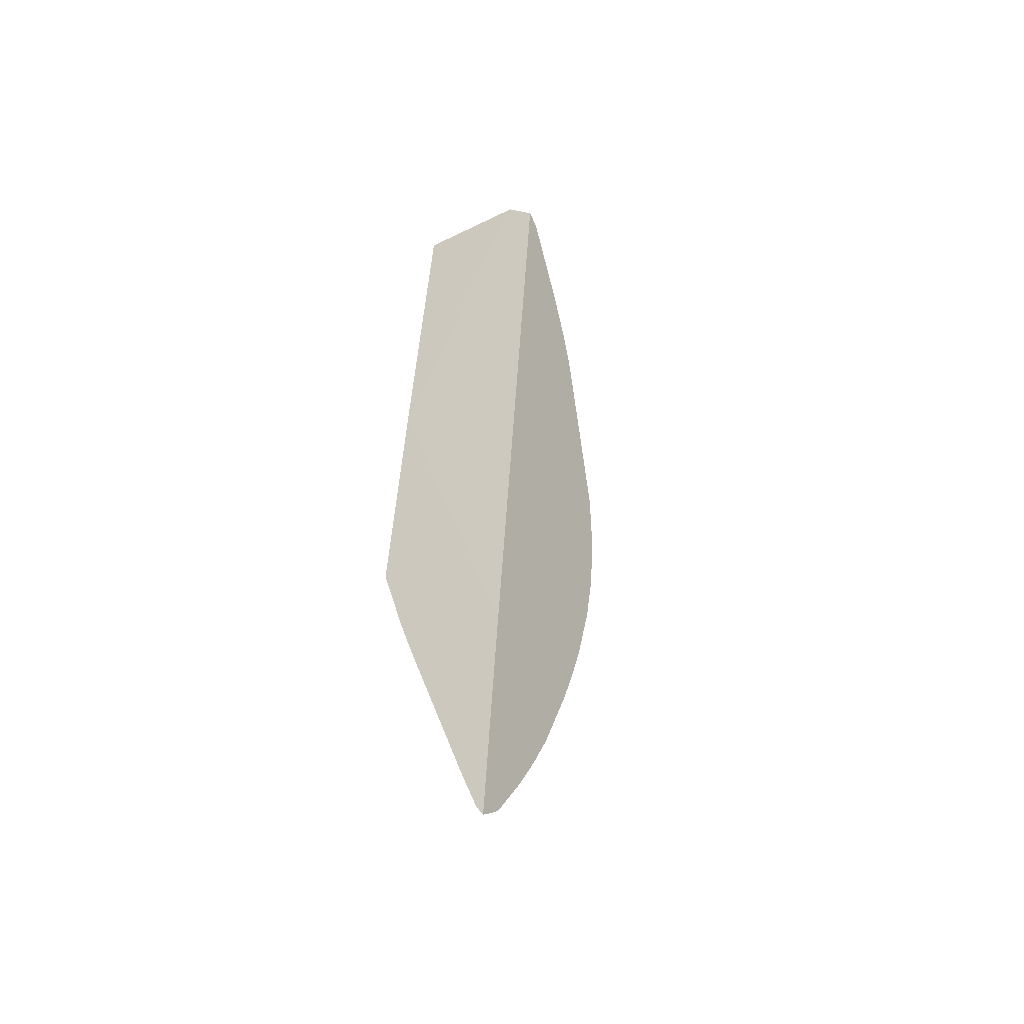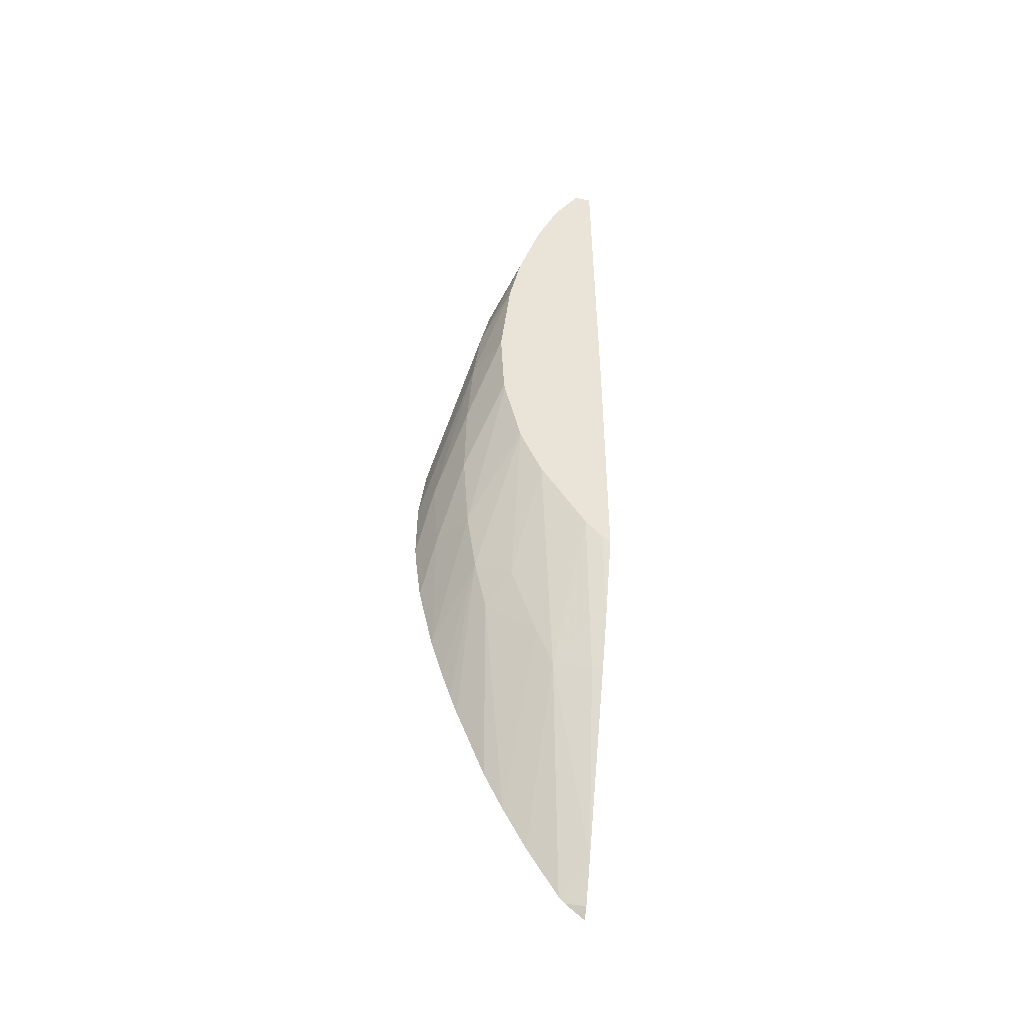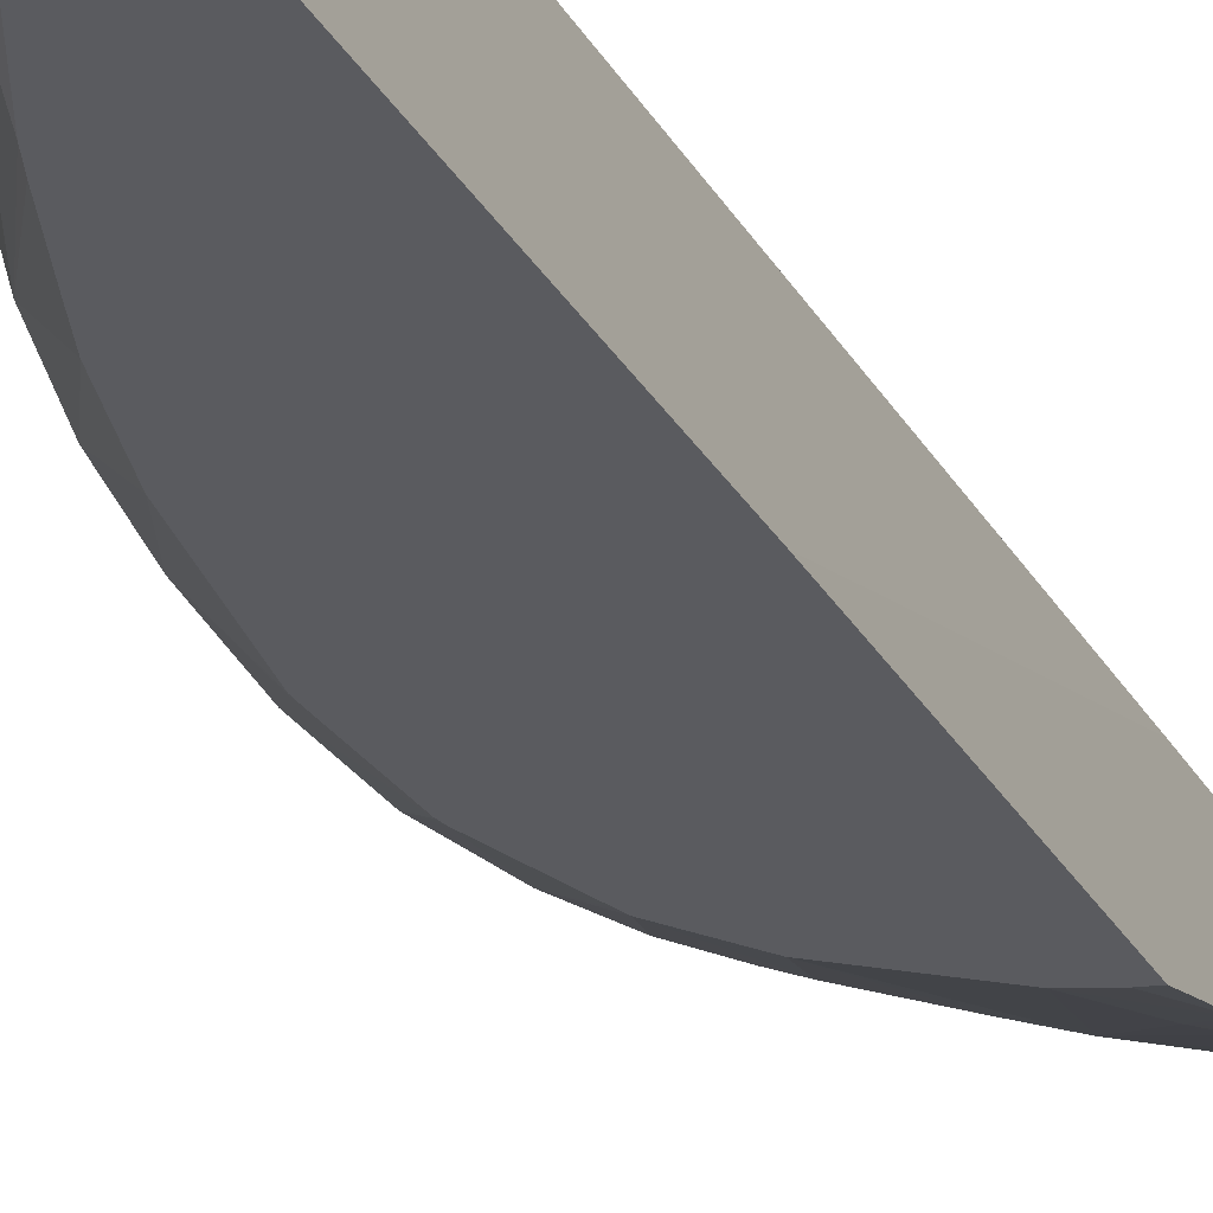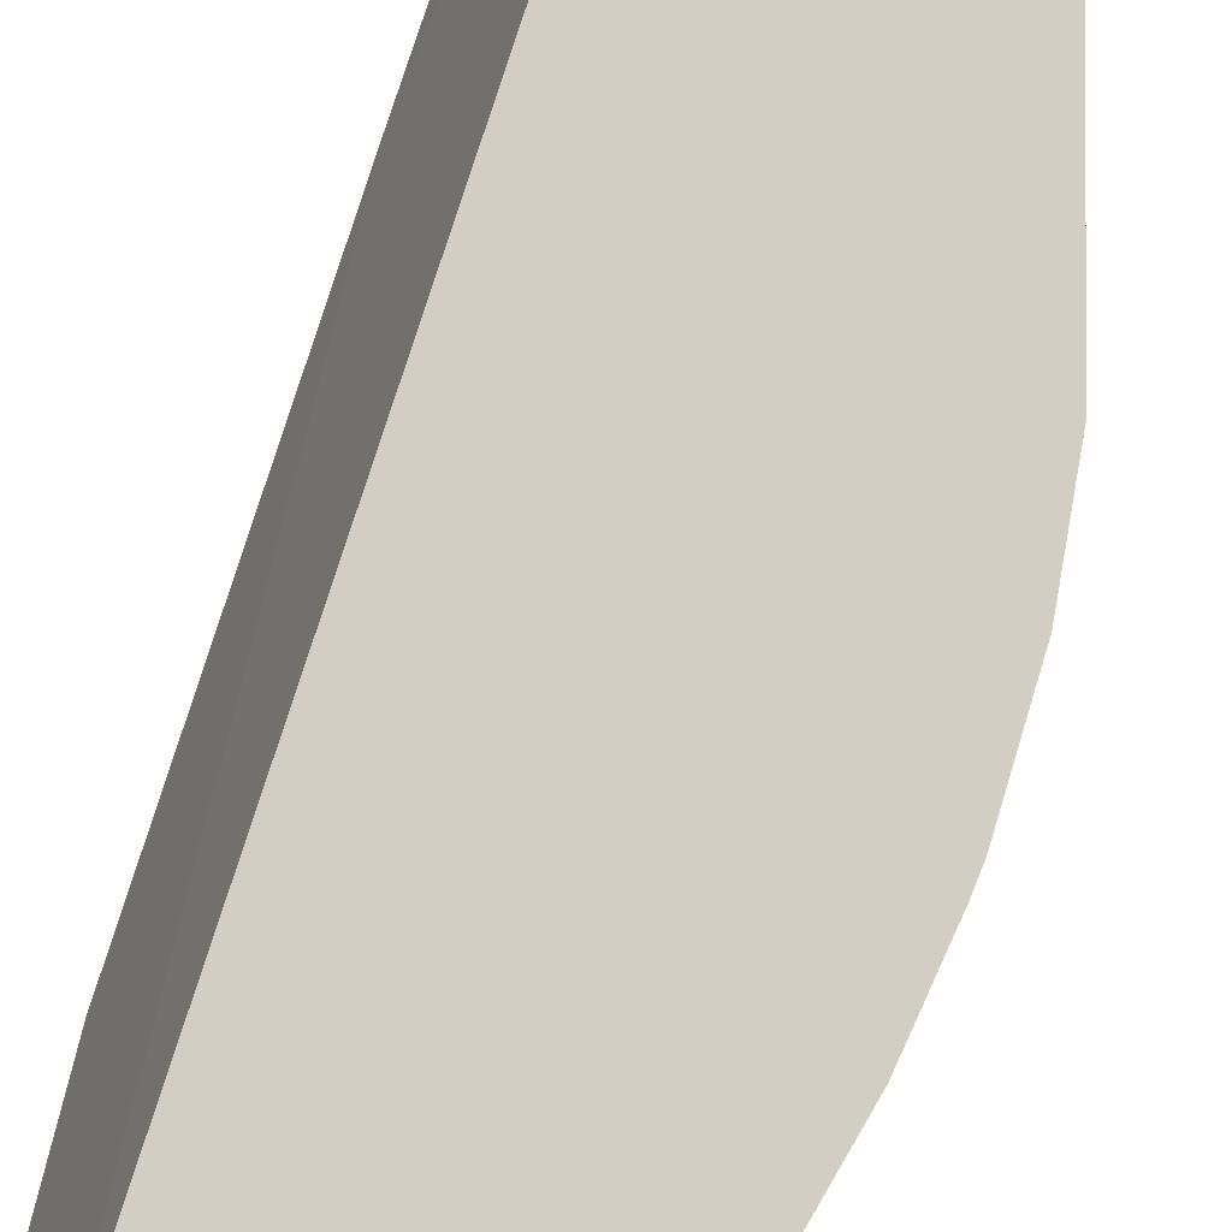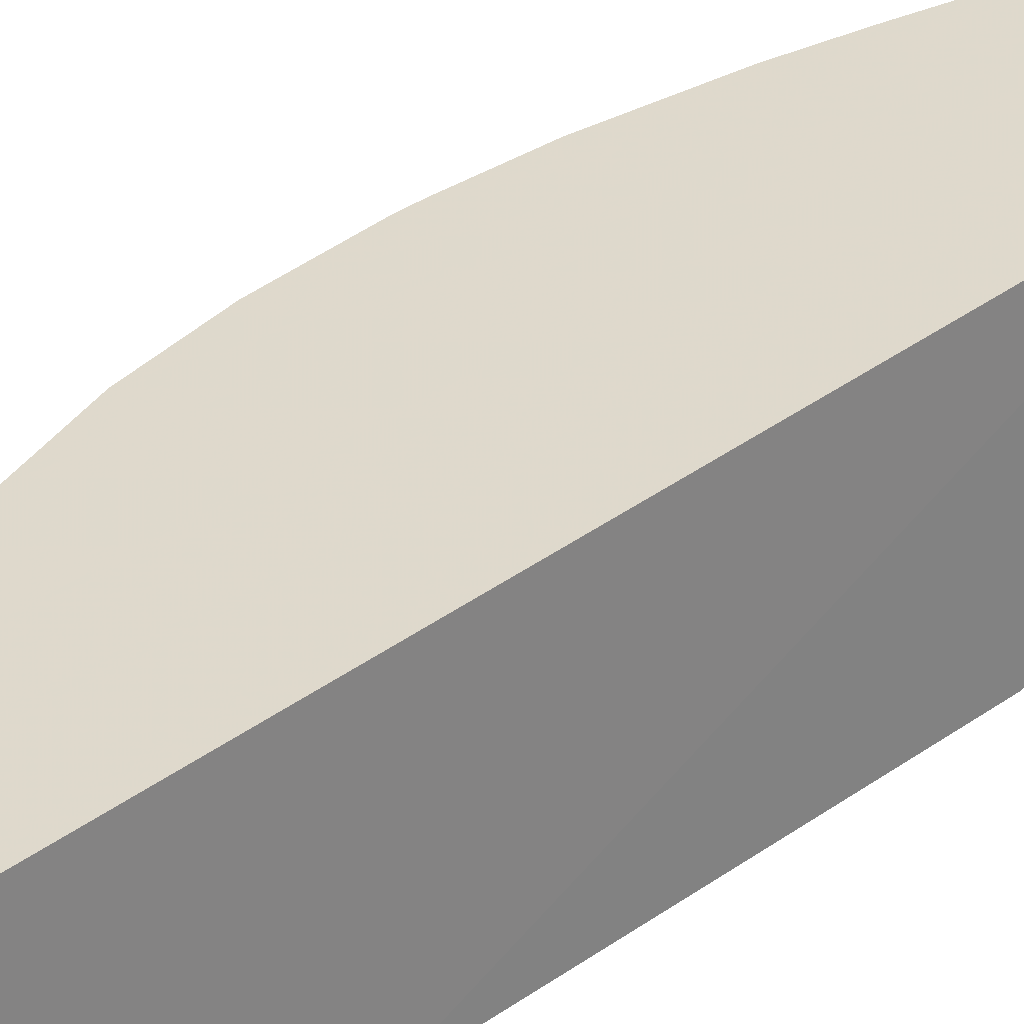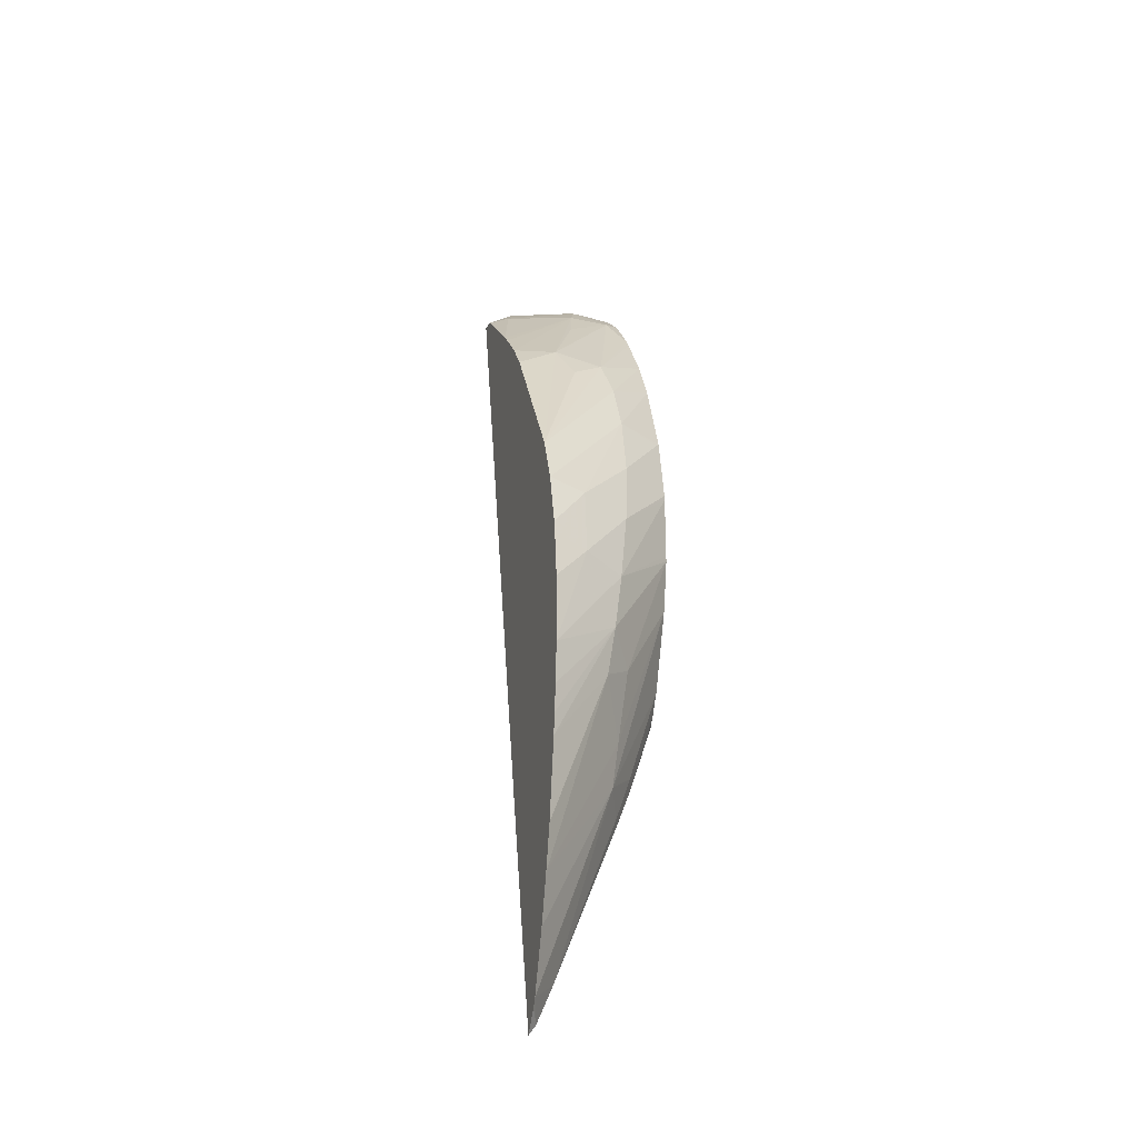
<metadata>
{"format":"obj","ext":"obj","renderer":"f3d","projection":"perspective","resolution":1024,"background":"white","views":[{"elev":-48.8,"azim":-41.5,"up":"+Y"},{"elev":-41.0,"azim":-175.3,"up":"+Y"},{"elev":-24.7,"azim":-156.2,"up":"+Z"},{"elev":69.8,"azim":16.8,"up":"+Z"},{"elev":52.9,"azim":-128.7,"up":"+Z"},{"elev":-43.1,"azim":91.2,"up":"+Y"}]}
</metadata>
<code>
v -0.03304 0.1508 0.02454
v -0.03307 0.1509 0.02446
v -0.0328 0.151 0.02448
v -0.03302 0.1538 0.02475
v -0.03313 0.1515 0.02428
v -0.03273 0.1511 0.02447
v -0.03356 0.1588 0.02327
v -0.03292 0.1628 0.02536
v -0.03341 0.1538 0.02352
v -0.03327 0.1539 0.02352
v -0.03276 0.154 0.02355
v -0.03233 0.1517 0.02438
v -0.03359 0.1555 0.02304
v -0.03304 0.1633 0.025
v -0.0335 0.1634 0.02357
v -0.03273 0.1627 0.02529
v -0.03342 0.154 0.02348
v -0.03327 0.1545 0.02334
v -0.03255 0.1545 0.02348
v -0.03204 0.1523 0.02433
v -0.03327 0.1559 0.02296
v -0.03269 0.1568 0.02284
v -0.03349 0.1556 0.02302
v -0.03348 0.1545 0.02333
v -0.03307 0.1633 0.02404
v -0.0327 0.1628 0.02501
v -0.03329 0.1634 0.0235
v -0.03209 0.1616 0.02501
v -0.03237 0.1622 0.02501
v -0.03223 0.1554 0.02334
v -0.03186 0.155 0.02359
v -0.0318 0.1528 0.02429
v -0.03241 0.1574 0.02279
v -0.03311 0.1633 0.02394
v -0.03302 0.1633 0.02404
v -0.03277 0.1627 0.02352
v -0.0327 0.1628 0.02404
v -0.03296 0.1629 0.02336
v -0.032 0.1615 0.02497
v -0.03172 0.1556 0.02349
v -0.03142 0.1537 0.02424
v -0.03161 0.1564 0.0234
v -0.03239 0.1575 0.02279
v -0.03268 0.1622 0.02322
v -0.0324 0.1622 0.02404
v -0.03176 0.1609 0.02426
v -0.03186 0.1607 0.02362
v -0.03174 0.1609 0.02485
v -0.03106 0.1549 0.0242
v -0.03122 0.1544 0.02421
v -0.03133 0.154 0.02422
v -0.03218 0.1583 0.02279
v -0.03156 0.1574 0.02332
v -0.03113 0.1564 0.02383
v -0.03263 0.162 0.02319
v -0.03163 0.1603 0.02398
v -0.03156 0.1605 0.02475
v -0.03087 0.1581 0.02436
v -0.03175 0.16 0.02345
v -0.03239 0.1612 0.02306
v -0.03248 0.1615 0.02311
v -0.03087 0.1558 0.0242
v -0.03217 0.1584 0.02279
v -0.03213 0.1583 0.02282
v -0.03108 0.1574 0.02385
v -0.03158 0.1583 0.0233
v -0.03079 0.1564 0.02422
v -0.03077 0.1566 0.02423
v -0.03078 0.1574 0.02428
v -0.03166 0.1593 0.02335
v -0.03224 0.1605 0.02296
v -0.03214 0.159 0.02282
v -0.03164 0.159 0.02333
v -0.03212 0.1593 0.02284
v -0.03209 0.1593 0.02287
v -0.03212 0.1593 0.02284
f 1 2 3
f 1 3 6
f 1 6 12
f 1 12 20
f 1 20 32
f 1 32 41
f 1 41 51
f 1 51 50
f 1 50 49
f 1 49 62
f 1 62 67
f 1 67 68
f 1 68 69
f 1 69 58
f 1 58 57
f 1 57 48
f 1 48 39
f 1 39 28
f 1 28 16
f 1 16 8
f 1 8 4
f 1 4 7
f 1 7 13
f 1 13 24
f 1 24 17
f 1 17 9
f 1 9 5
f 1 5 2
f 2 5 6
f 2 6 3
f 4 8 7
f 5 9 10
f 5 10 11
f 5 11 6
f 6 11 12
f 7 8 14
f 7 14 15
f 7 15 27
f 7 27 38
f 7 38 44
f 7 44 55
f 7 55 61
f 7 61 60
f 7 60 71
f 7 71 76
f 7 76 74
f 7 74 72
f 7 72 63
f 7 63 52
f 7 52 43
f 7 43 33
f 7 33 22
f 7 22 21
f 7 21 23
f 7 23 13
f 8 16 14
f 9 17 10
f 10 17 18
f 10 18 11
f 11 19 20
f 11 20 12
f 11 18 21
f 11 21 22
f 11 22 19
f 13 23 24
f 14 25 34
f 14 34 27
f 14 27 15
f 14 16 26
f 14 26 25
f 16 28 29
f 16 29 26
f 17 24 18
f 18 24 21
f 19 30 31
f 19 31 20
f 19 22 30
f 20 31 32
f 21 24 23
f 22 33 30
f 25 26 35
f 25 35 36
f 25 36 34
f 26 29 37
f 26 37 35
f 27 34 36
f 27 36 38
f 28 39 37
f 28 37 29
f 30 33 40
f 30 40 31
f 31 41 32
f 31 40 41
f 33 42 40
f 33 43 42
f 35 37 36
f 36 44 38
f 36 37 45
f 36 45 46
f 36 46 47
f 36 47 44
f 37 39 48
f 37 48 46
f 37 46 45
f 40 42 49
f 40 49 50
f 40 50 51
f 40 51 41
f 42 43 52
f 42 52 53
f 42 53 54
f 42 54 49
f 44 47 55
f 46 56 47
f 46 48 57
f 46 57 58
f 46 58 56
f 47 56 58
f 47 58 59
f 47 59 60
f 47 60 61
f 47 61 55
f 49 54 62
f 52 63 64
f 52 64 53
f 53 65 54
f 53 64 66
f 53 66 65
f 54 67 62
f 54 65 68
f 54 68 67
f 58 69 70
f 58 70 59
f 59 70 71
f 59 71 60
f 63 72 64
f 64 72 66
f 65 69 68
f 65 66 73
f 65 73 70
f 65 70 69
f 66 72 74
f 66 74 75
f 66 75 73
f 70 73 75
f 70 75 76
f 70 76 71
f 74 76 75

</code>
